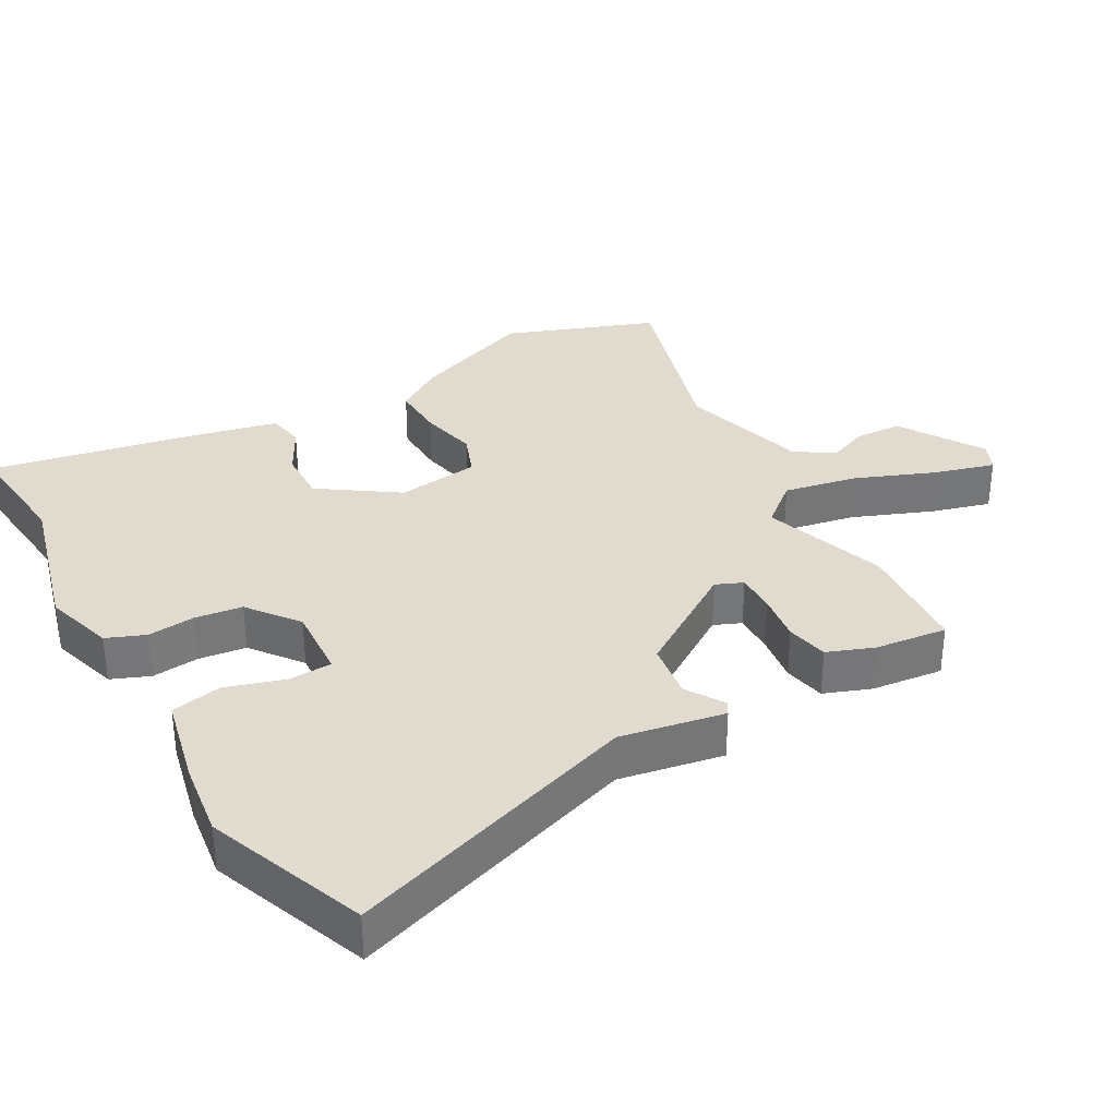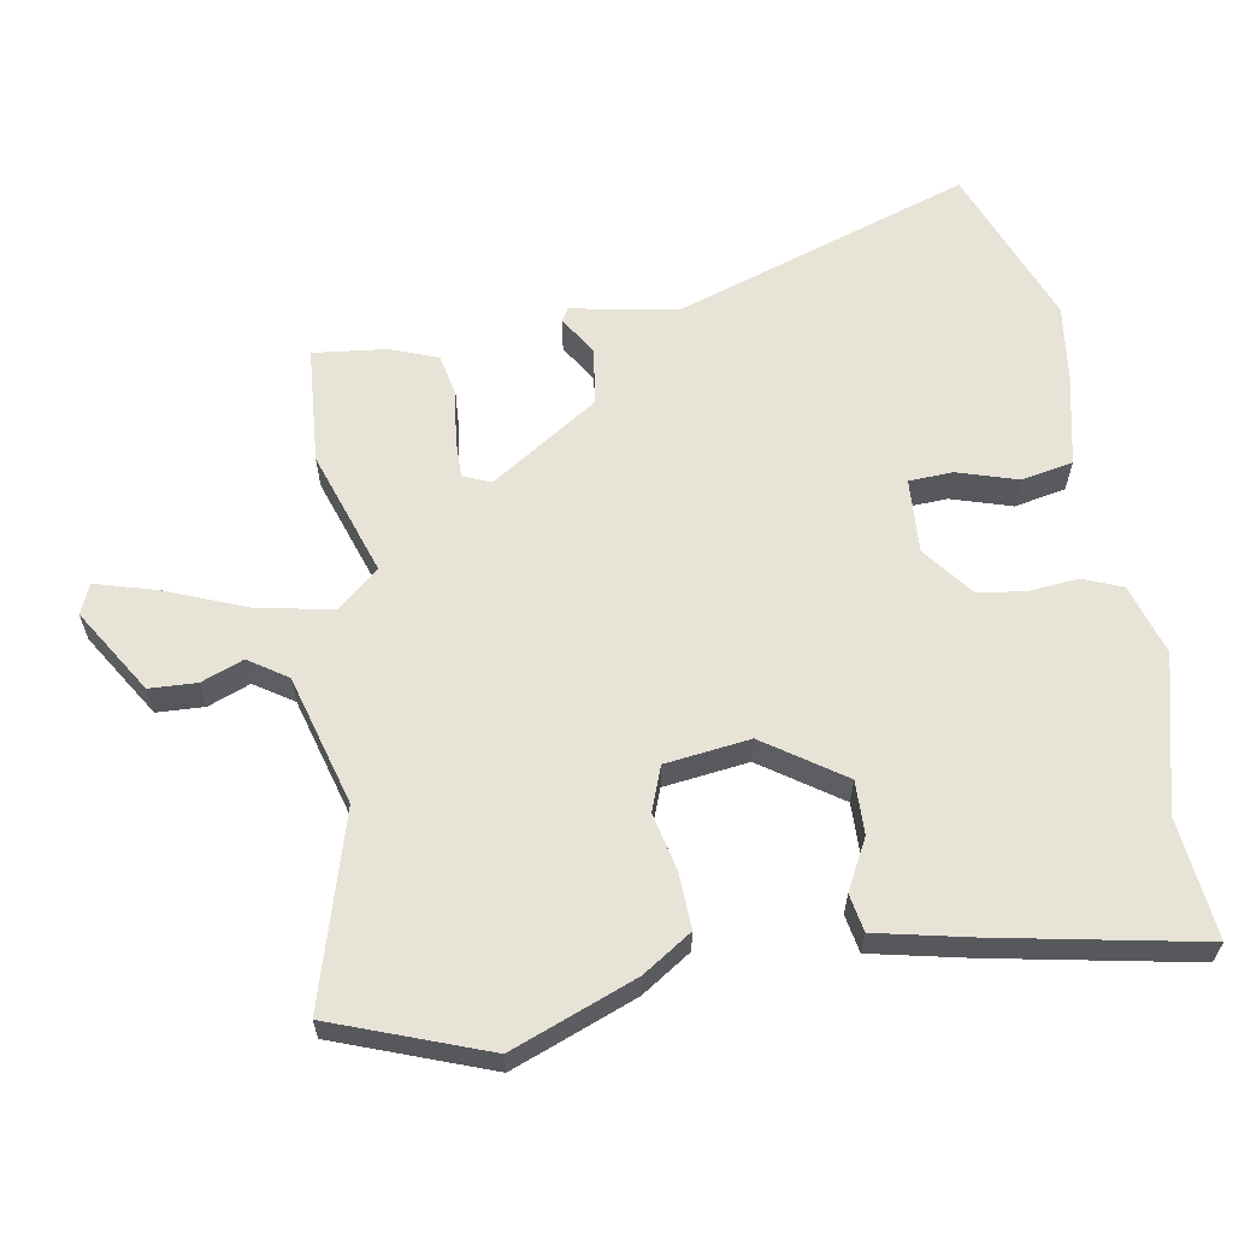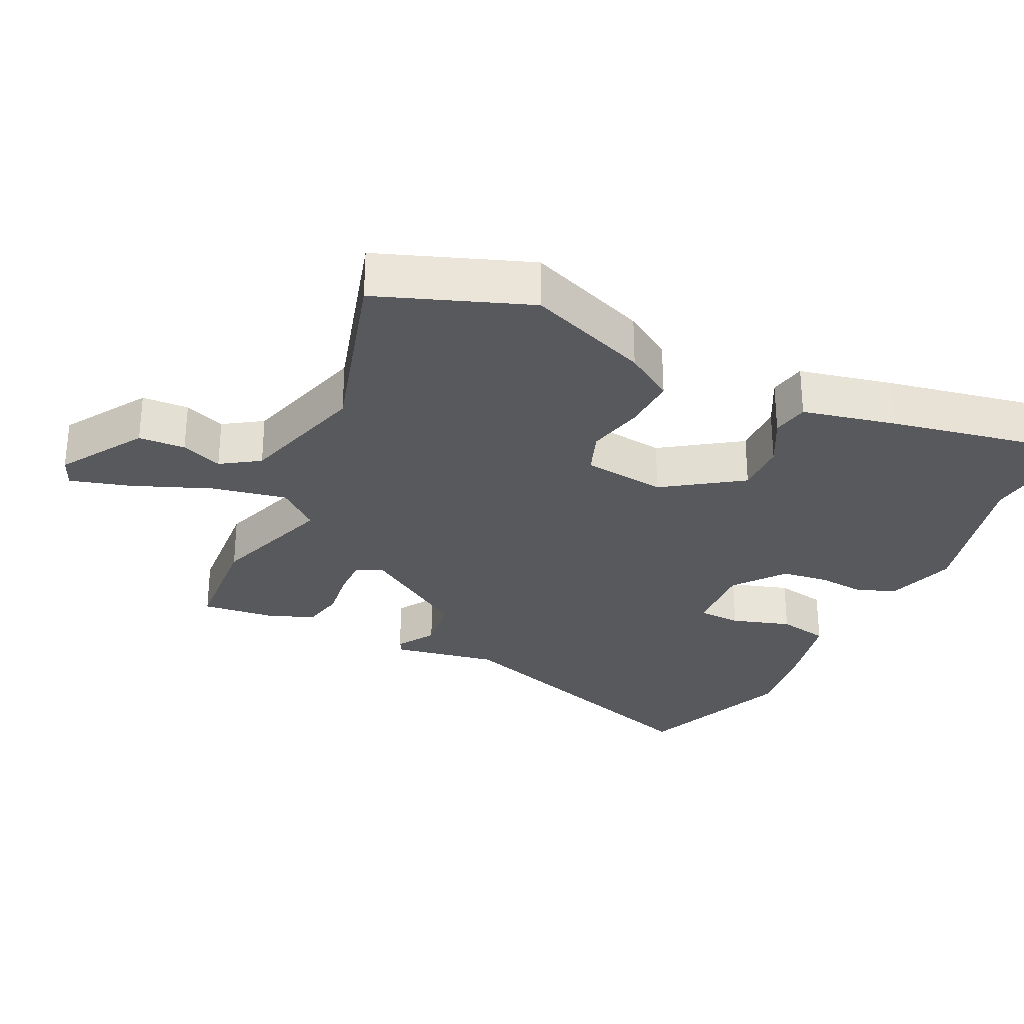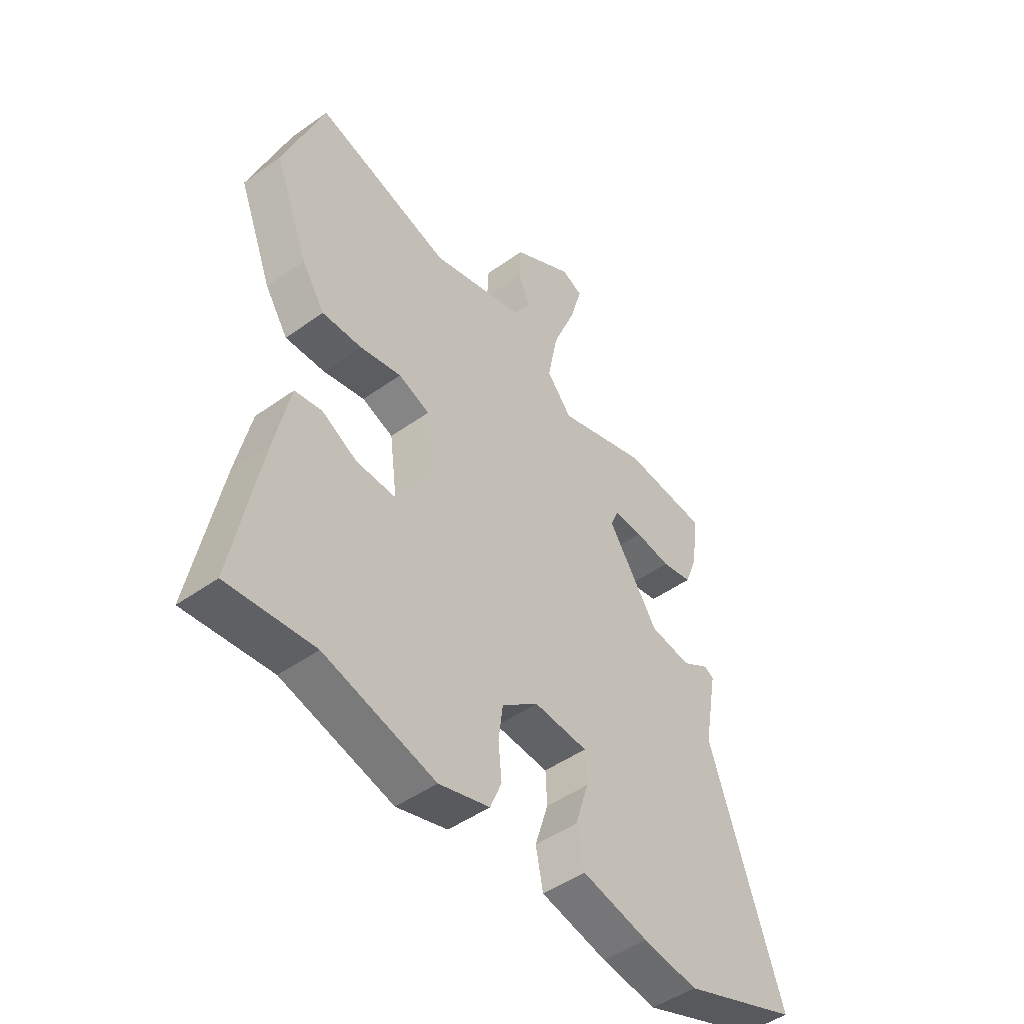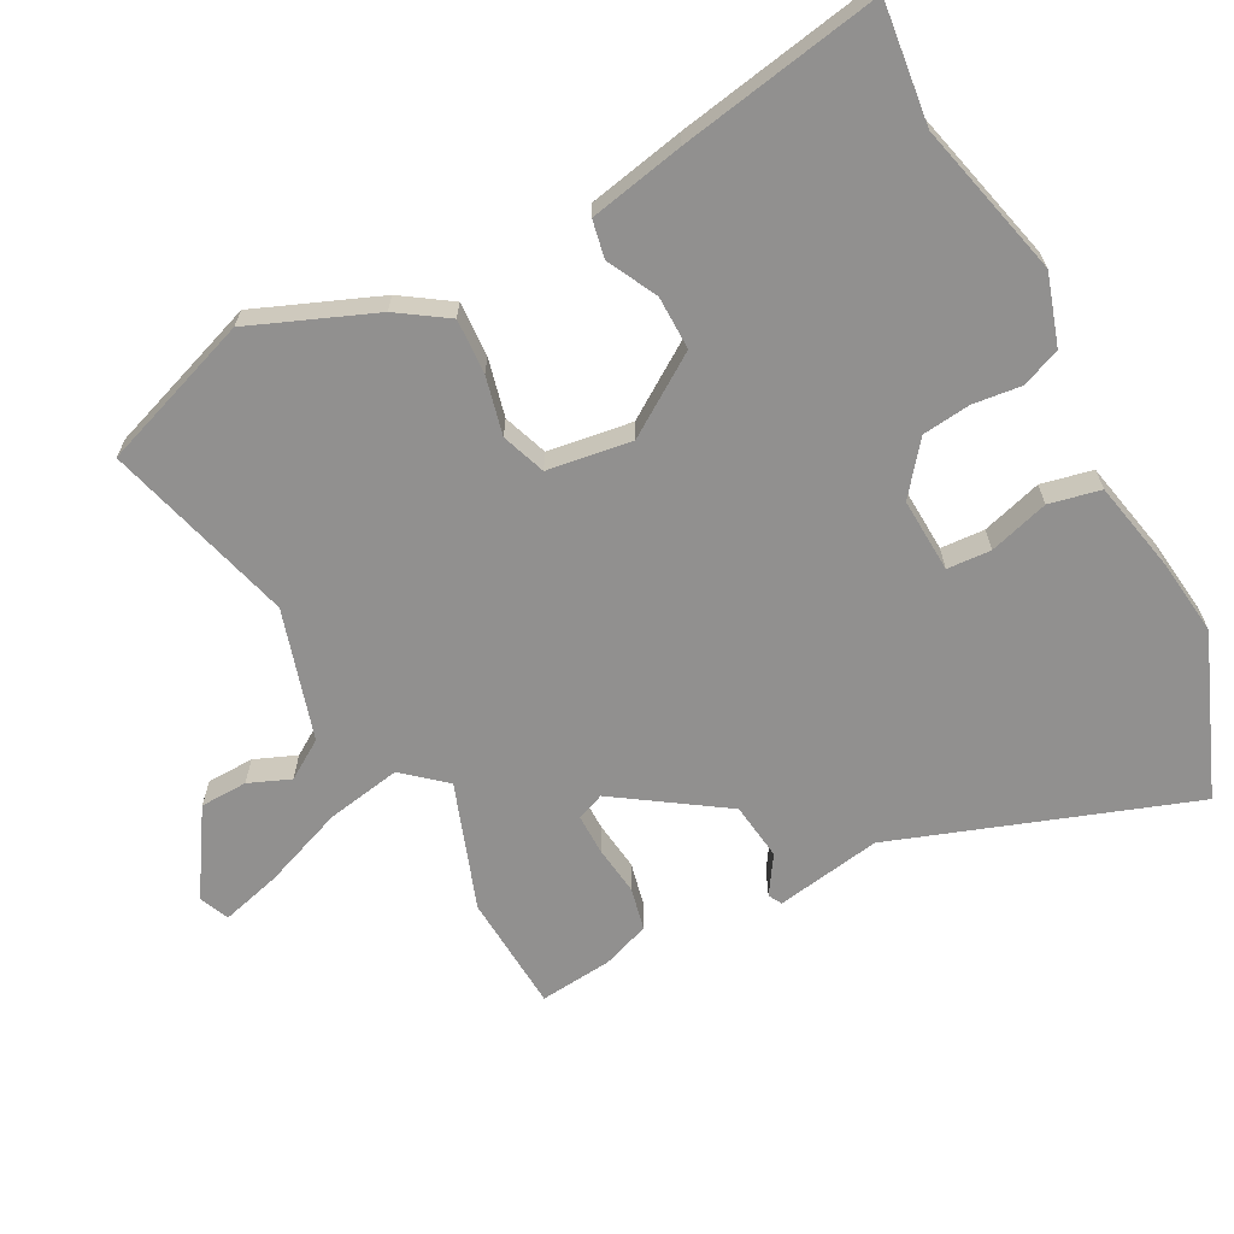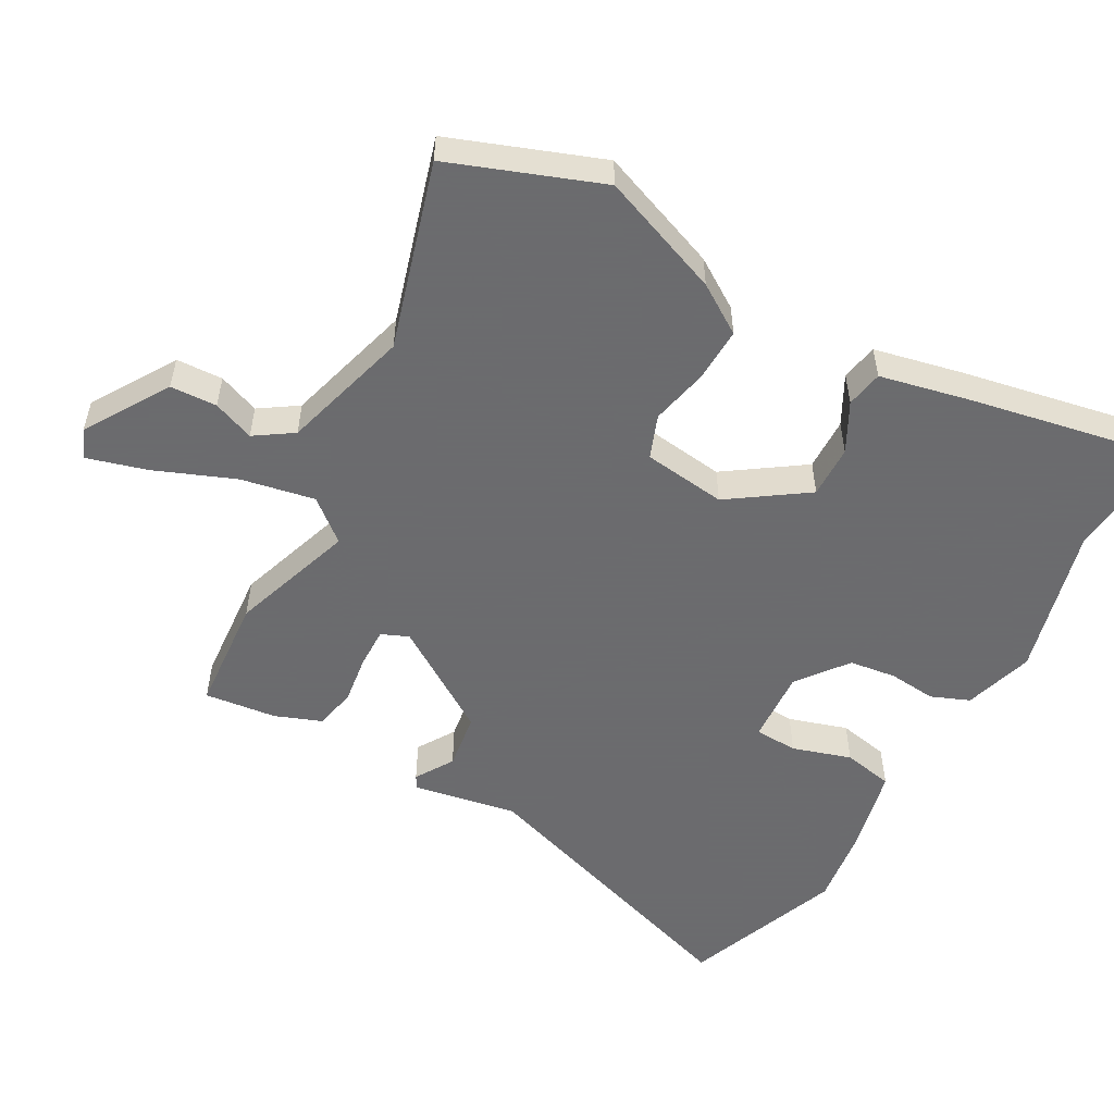
<metadata>
{"format":"obj","ext":"obj","renderer":"f3d","projection":"perspective","resolution":1024,"background":"white","views":[{"elev":33.6,"azim":-119.4,"up":"+Y"},{"elev":61.7,"azim":80.3,"up":"+Y"},{"elev":-29.2,"azim":64.4,"up":"+Y"},{"elev":-48.1,"azim":128.6,"up":"+Z"},{"elev":-65.7,"azim":117.1,"up":"+Y"},{"elev":-53.5,"azim":61.1,"up":"+Y"}]}
</metadata>
<code>
v -0.398 0.07 -0.539
v -0.634 0.07 -0.449
v -0.488 0.07 -0.016
v -0.516 0.07 0.138
v -0.497 0.07 0.149
v -0.441 0.07 0.114
v -0.357 0.07 0.126
v -0.254 0.07 0.283
v -0.271 0.07 0.323
v -0.33 0.07 0.322
v -0.403 0.07 0.312
v -0.465 0.07 0.325
v -0.491 0.07 0.394
v -0.503 0.07 0.5
v -0.331 0.07 0.513
v -0.147 0.07 0.451
v -0.096 0.07 0.512
v -0.117 0.07 0.621
v -0.164 0.07 0.739
v -0.189 0.07 0.827
v -0.146 0.07 0.846
v -0.022 0.07 0.769
v -0.019 0.07 0.7
v -0.043 0.07 0.639
v -0.006 0.07 0.583
v 0.184 0.07 0.529
v 0.46 0.07 0.609
v 0.542 0.07 0.387
v 0.472 0.07 0.207
v 0.425 0.07 0.135
v 0.345 0.07 0.138
v 0.26 0.07 0.157
v 0.196 0.07 0.133
v 0.18 0.07 0.01
v 0.258 0.07 -0.104
v 0.336 0.07 -0.102
v 0.408 0.07 -0.064
v 0.463 0.07 -0.074
v 0.493 0.07 -0.212
v 0.549 0.07 -0.505
v 0.374 0.07 -0.487
v 0.149 0.07 -0.546
v 0.046 0.07 -0.515
v 0.023 0.07 -0.458
v 0.03 0.07 -0.388
v 0.021 0.07 -0.318
v -0.053 0.07 -0.261
v -0.162 0.07 -0.268
v -0.165 0.07 -0.332
v -0.138 0.07 -0.419
v -0.153 0.07 -0.494
v -0.287 0.07 -0.524
v -0.398 0 -0.539
v -0.634 0 -0.449
v -0.488 0 -0.016
v -0.516 0 0.138
v -0.497 0 0.149
v -0.441 0 0.114
v -0.357 0 0.126
v -0.254 0 0.283
v -0.271 0 0.323
v -0.33 0 0.322
v -0.403 0 0.312
v -0.465 0 0.325
v -0.491 0 0.394
v -0.503 0 0.5
v -0.331 0 0.513
v -0.147 0 0.451
v -0.096 0 0.512
v -0.117 0 0.621
v -0.164 0 0.739
v -0.189 0 0.827
v -0.146 0 0.846
v -0.022 0 0.769
v -0.019 0 0.7
v -0.043 0 0.639
v -0.006 0 0.583
v 0.184 0 0.529
v 0.46 0 0.609
v 0.542 0 0.387
v 0.472 0 0.207
v 0.425 0 0.135
v 0.345 0 0.138
v 0.26 0 0.157
v 0.196 0 0.133
v 0.18 0 0.01
v 0.258 0 -0.104
v 0.336 0 -0.102
v 0.408 0 -0.064
v 0.463 0 -0.074
v 0.493 0 -0.212
v 0.549 0 -0.505
v 0.374 0 -0.487
v 0.149 0 -0.546
v 0.046 0 -0.515
v 0.023 0 -0.458
v 0.03 0 -0.388
v 0.021 0 -0.318
v -0.053 0 -0.261
v -0.162 0 -0.268
v -0.165 0 -0.332
v -0.138 0 -0.419
v -0.153 0 -0.494
v -0.287 0 -0.524
f 49 50 51 52
f 48 49 52 1
f 42 43 44 45
f 41 42 45 46
f 40 41 46 47
f 36 37 38 39
f 35 36 39 40
f 29 30 31 32
f 27 28 29 32
f 26 27 32 33
f 25 26 33 34
f 21 22 23 24
f 19 20 21 24
f 18 19 24 25
f 17 18 25 34
f 13 14 15 16
f 11 12 13 16
f 10 11 16
f 9 10 16
f 8 9 16
f 8 16 17 34
f 3 4 5 6
f 3 6 7
f 48 1 2 3
f 47 48 3 7
f 35 40 47 7
f 7 8 34 35
f 104 103 102 101
f 53 104 101 100
f 97 96 95 94
f 98 97 94 93
f 99 98 93 92
f 91 90 89 88
f 92 91 88 87
f 84 83 82 81
f 84 81 80 79
f 85 84 79 78
f 86 85 78 77
f 76 75 74 73
f 76 73 72 71
f 77 76 71 70
f 86 77 70 69
f 68 67 66 65
f 68 65 64 63
f 68 63 62
f 68 62 61
f 68 61 60
f 86 69 68 60
f 58 57 56 55
f 59 58 55
f 55 54 53 100
f 59 55 100 99
f 59 99 92 87
f 87 86 60 59
f 1 53 54 2
f 2 54 55 3
f 3 55 56 4
f 4 56 57 5
f 5 57 58 6
f 6 58 59 7
f 7 59 60 8
f 8 60 61 9
f 9 61 62 10
f 10 62 63 11
f 11 63 64 12
f 12 64 65 13
f 13 65 66 14
f 14 66 67 15
f 15 67 68 16
f 16 68 69 17
f 17 69 70 18
f 18 70 71 19
f 19 71 72 20
f 20 72 73 21
f 21 73 74 22
f 22 74 75 23
f 23 75 76 24
f 24 76 77 25
f 25 77 78 26
f 26 78 79 27
f 27 79 80 28
f 28 80 81 29
f 29 81 82 30
f 30 82 83 31
f 31 83 84 32
f 32 84 85 33
f 33 85 86 34
f 34 86 87 35
f 35 87 88 36
f 36 88 89 37
f 37 89 90 38
f 38 90 91 39
f 39 91 92 40
f 40 92 93 41
f 41 93 94 42
f 42 94 95 43
f 43 95 96 44
f 44 96 97 45
f 45 97 98 46
f 46 98 99 47
f 47 99 100 48
f 48 100 101 49
f 49 101 102 50
f 50 102 103 51
f 51 103 104 52
f 52 104 53 1

</code>
